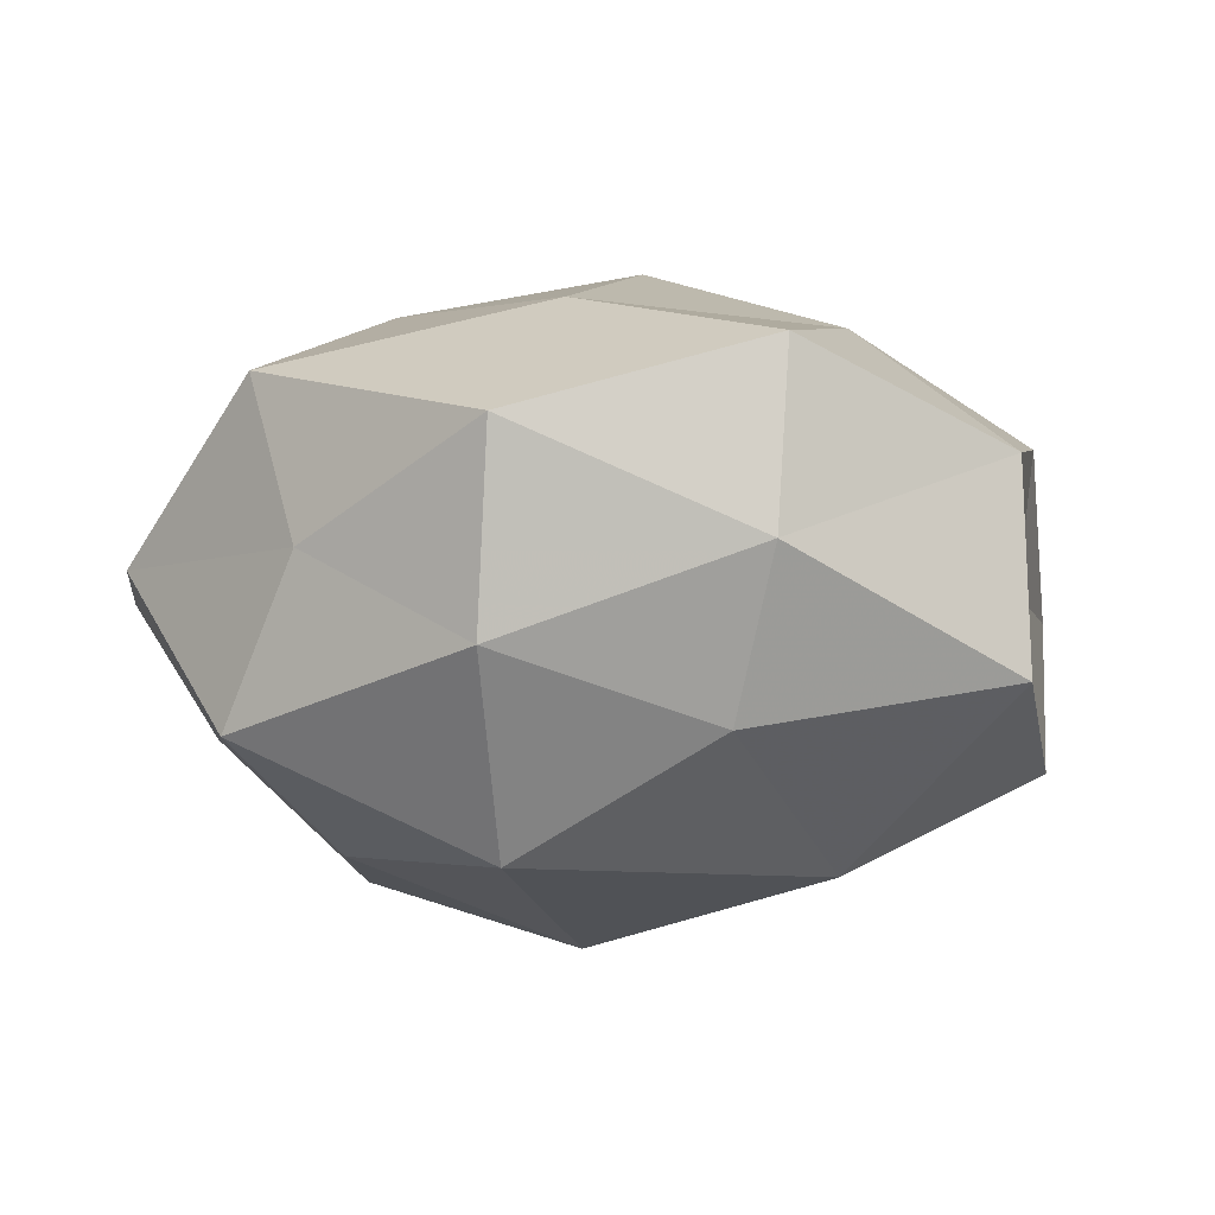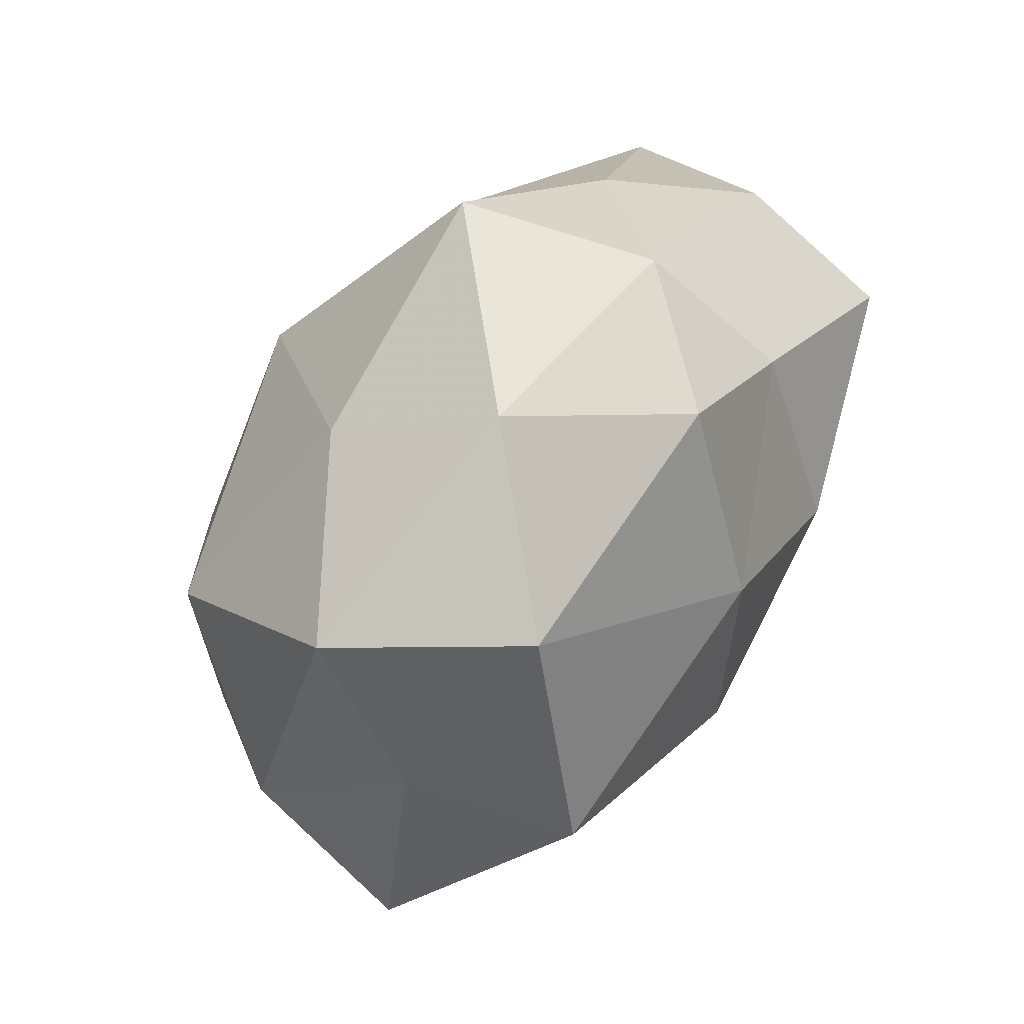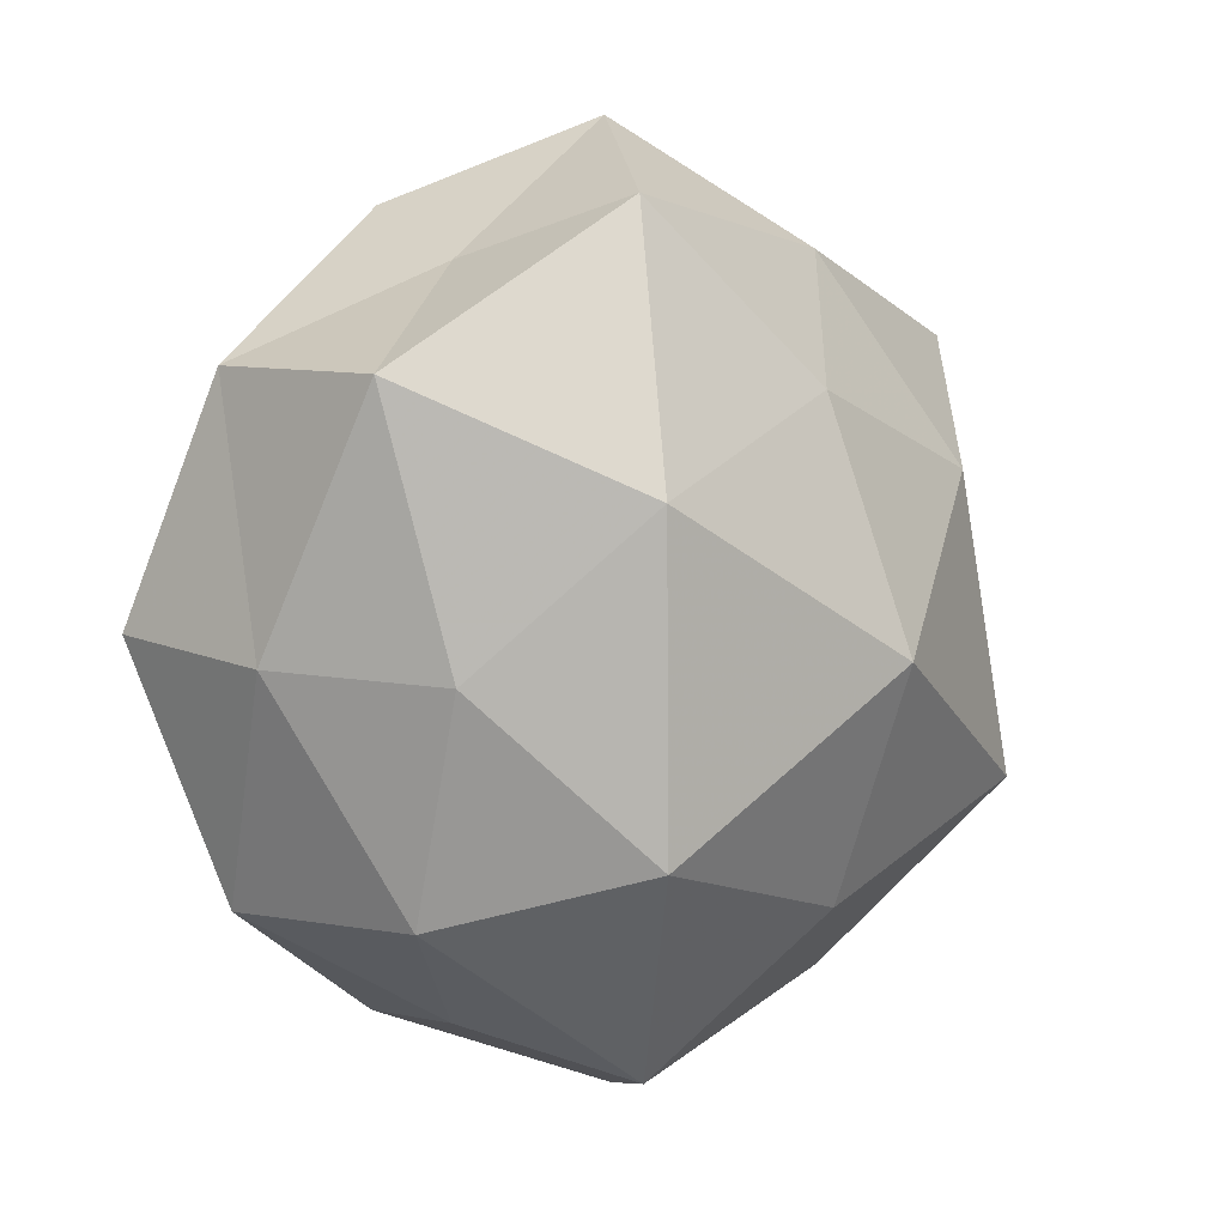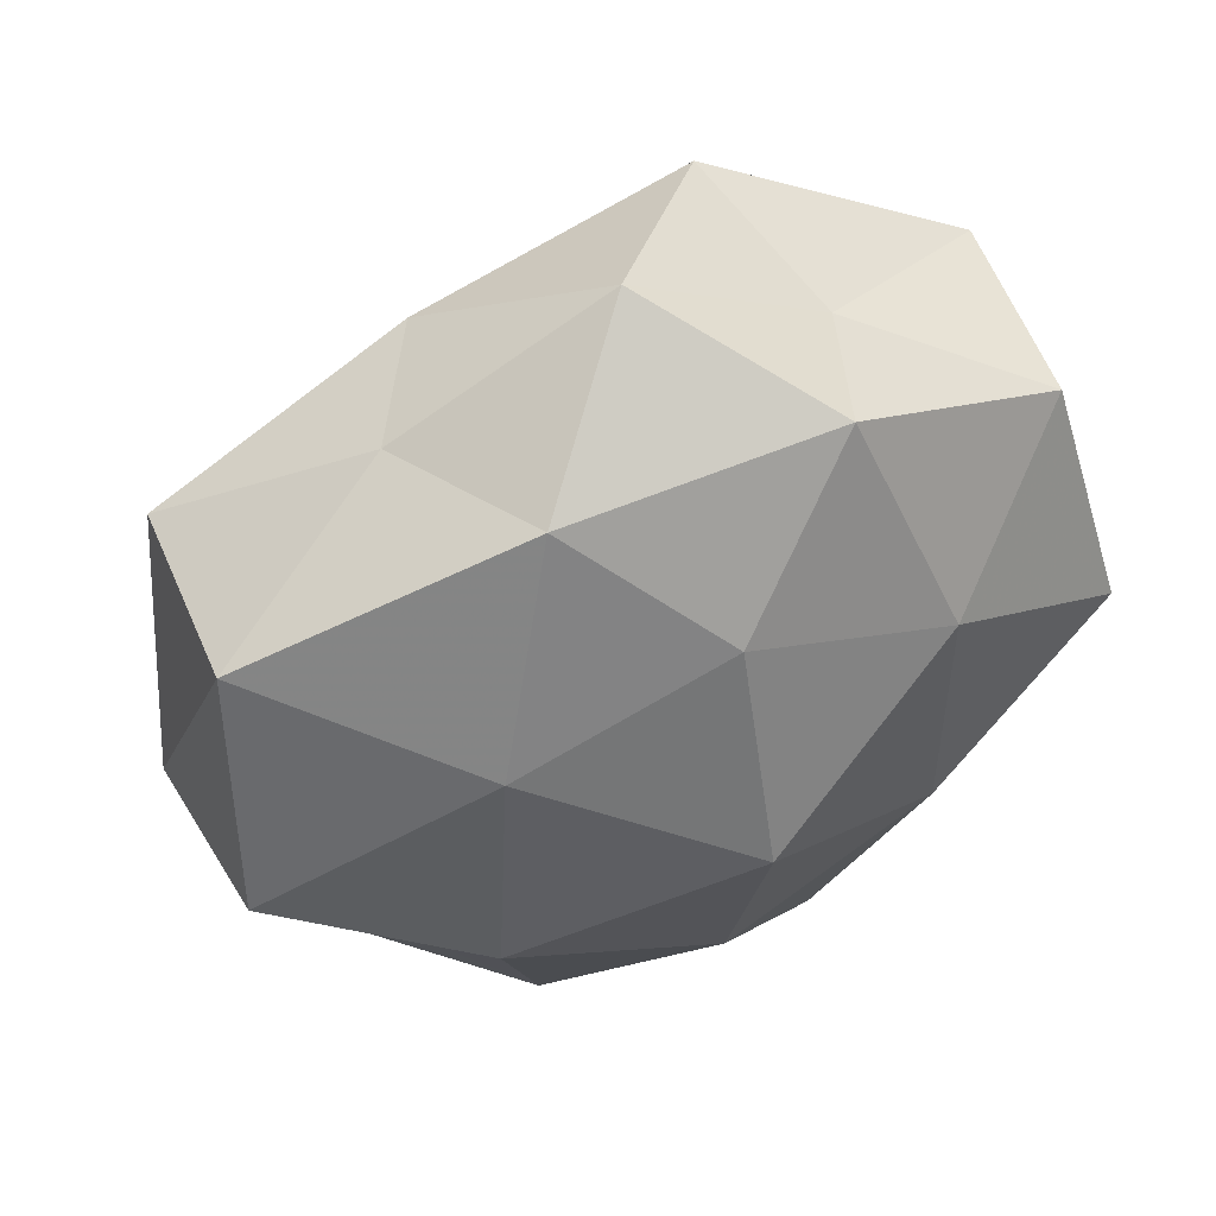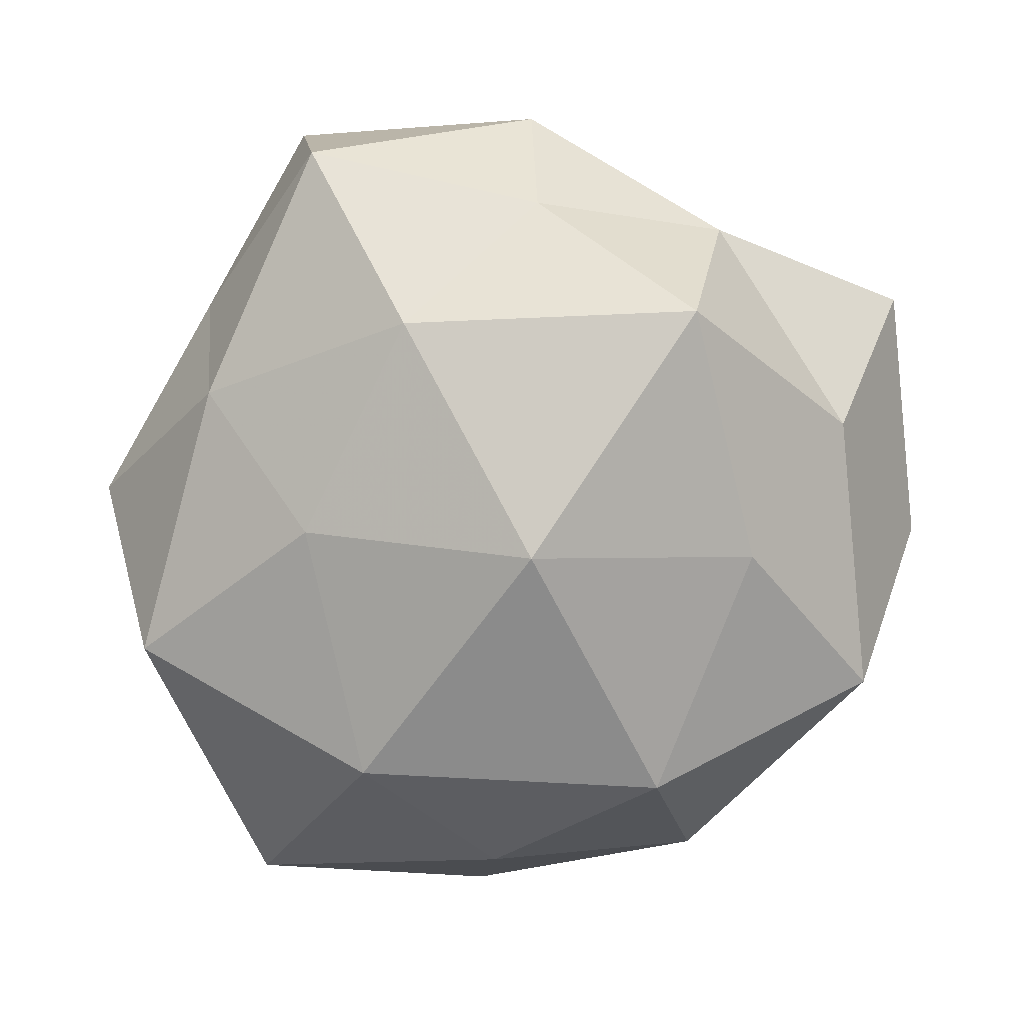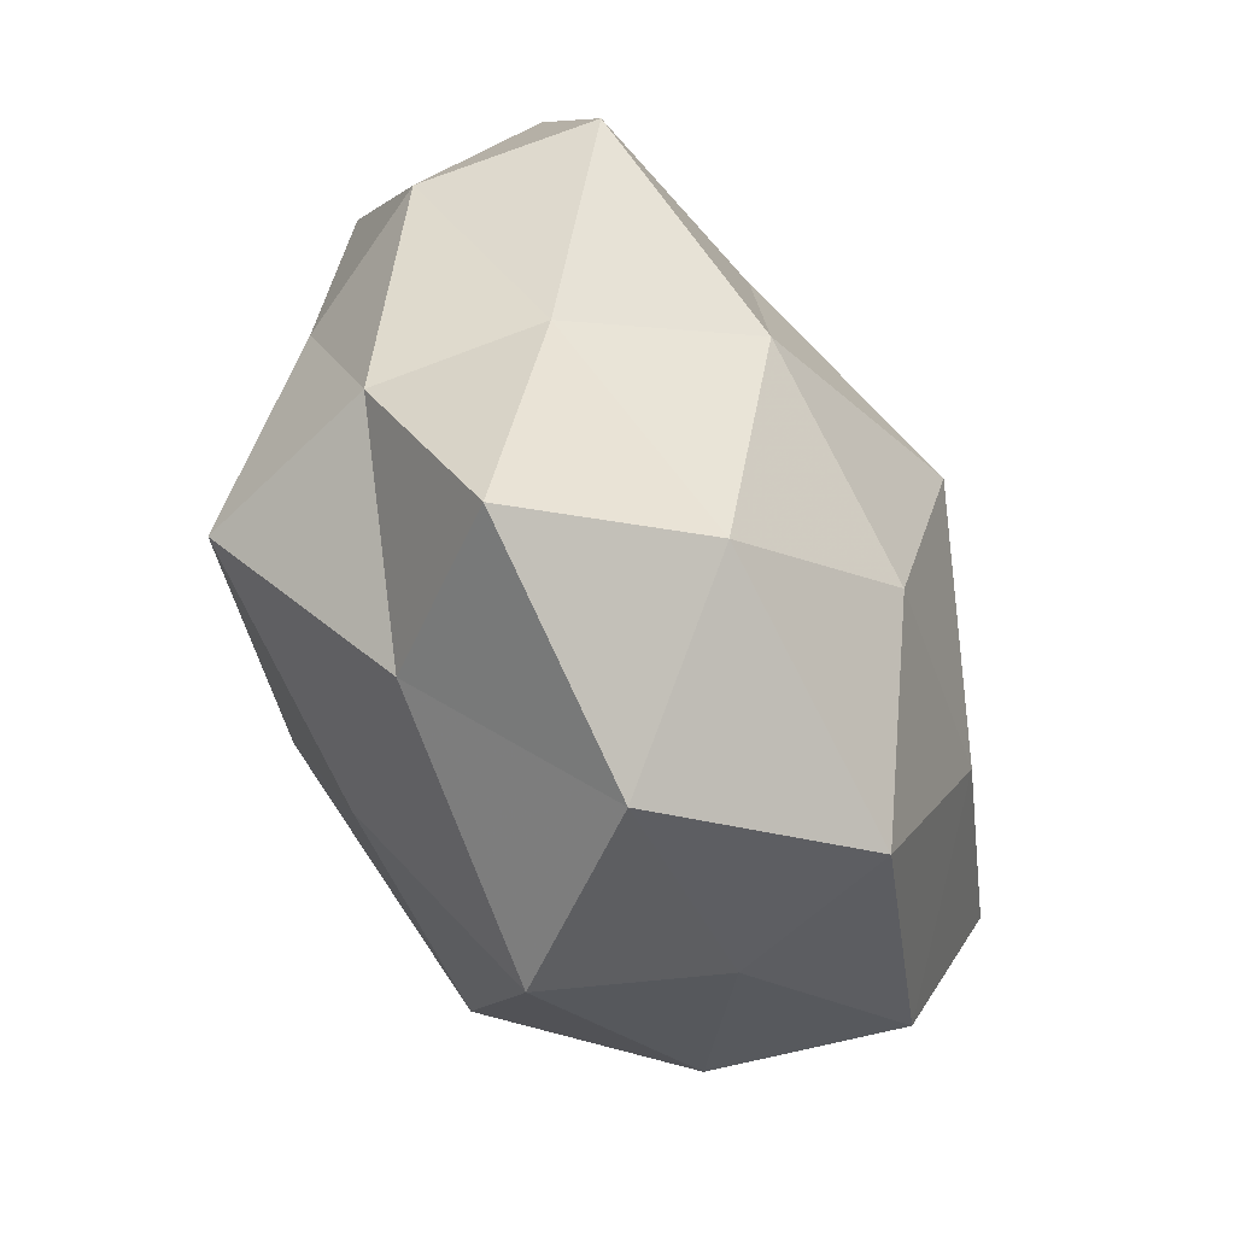
<metadata>
{"format":"obj","ext":"obj","renderer":"f3d","projection":"perspective","resolution":1024,"background":"white","views":[{"elev":-7.0,"azim":71.2,"up":"+Z"},{"elev":-73.5,"azim":-125.1,"up":"+Y"},{"elev":7.5,"azim":130.8,"up":"+Y"},{"elev":55.6,"azim":-23.6,"up":"+Y"},{"elev":-78.0,"azim":-95.1,"up":"+Z"},{"elev":-68.2,"azim":-64.4,"up":"+Y"}]}
</metadata>
<code>
v -0.01266 -0.02834 0.01346
v -0.00247 -0.001415 -0.02629
v 0.03453 0.0007615 0.0143
v 0.03223 0.0194 -0.008351
v 0.0003228 0.03684 -0.0001752
v -0.02974 0.0004127 -0.01071
v 0.01591 -0.02836 0.000955
v 0.009349 -0.03191 -0.01169
v -0.01631 0.01268 0.01836
v -0.02697 -0.01429 0.007533
v -0.001436 0.0174 -0.01934
v 0.0177 -0.01397 -0.02089
v 0.01112 -0.03066 0.01406
v -0.03205 0.02003 -0.007485
v 0.0006664 0.00245 0.02594
v -0.03448 0.002447 0.01475
v -0.02292 -0.03266 0.001328
v 0.03009 -0.01875 0.00848
v 0.03118 0.01942 0.007703
v -0.00208 -0.03684 0.001252
v 0.02718 -0.01856 -0.006618
v -0.02839 -0.01563 -0.005638
v -0.01792 -0.008564 0.01982
v 0.01846 0.01091 -0.02131
v -0.01306 -0.02768 -0.01015
v 0.01771 -0.009412 0.01952
v -0.03238 0.02207 0.008559
v -0.01958 0.01063 -0.01861
v -0.002704 -0.02001 -0.01946
v -0.01716 0.0287 0.0001115
v -0.01104 0.02711 -0.01097
v 0.01633 0.02646 -9.668e-05
v 0.0008522 0.01967 0.01908
v 0.03483 -0.0003038 0.0002767
v -0.02299 -0.0131 -0.02078
v 0.01197 0.03027 0.01175
v 0.01801 0.01222 0.01869
v 0.01157 0.03103 -0.0131
v -0.009974 0.02957 0.01143
v 0.02855 -0.001073 -0.01192
v -0.0002586 -0.01701 0.02127
v -0.03612 0.001432 0.0007749
f 17 1 10
f 13 7 18
f 20 8 7
f 20 13 1
f 20 7 13
f 17 20 1
f 7 8 21
f 8 12 21
f 21 18 7
f 17 10 22
f 1 23 10
f 23 15 9
f 16 23 9
f 10 23 16
f 11 24 2
f 24 12 2
f 25 8 20
f 17 25 20
f 17 22 25
f 26 18 3
f 13 18 26
f 9 27 16
f 2 28 11
f 14 28 6
f 2 12 29
f 8 29 12
f 25 29 8
f 14 27 30
f 31 11 28
f 31 28 14
f 5 31 30
f 30 31 14
f 32 19 4
f 9 15 33
f 34 3 18
f 19 3 34
f 19 34 4
f 34 18 21
f 22 6 35
f 22 35 25
f 35 28 2
f 35 6 28
f 29 35 2
f 25 35 29
f 32 5 36
f 32 36 19
f 19 37 3
f 3 37 26
f 37 15 26
f 37 33 15
f 36 37 19
f 36 33 37
f 4 24 38
f 38 24 11
f 38 31 5
f 38 11 31
f 32 4 38
f 32 38 5
f 39 27 9
f 5 30 39
f 39 30 27
f 33 39 9
f 5 39 36
f 36 39 33
f 21 12 40
f 4 40 24
f 24 40 12
f 4 34 40
f 40 34 21
f 1 13 41
f 1 41 23
f 23 41 15
f 41 13 26
f 26 15 41
f 6 42 14
f 10 16 42
f 22 42 6
f 10 42 22
f 42 27 14
f 42 16 27

</code>
